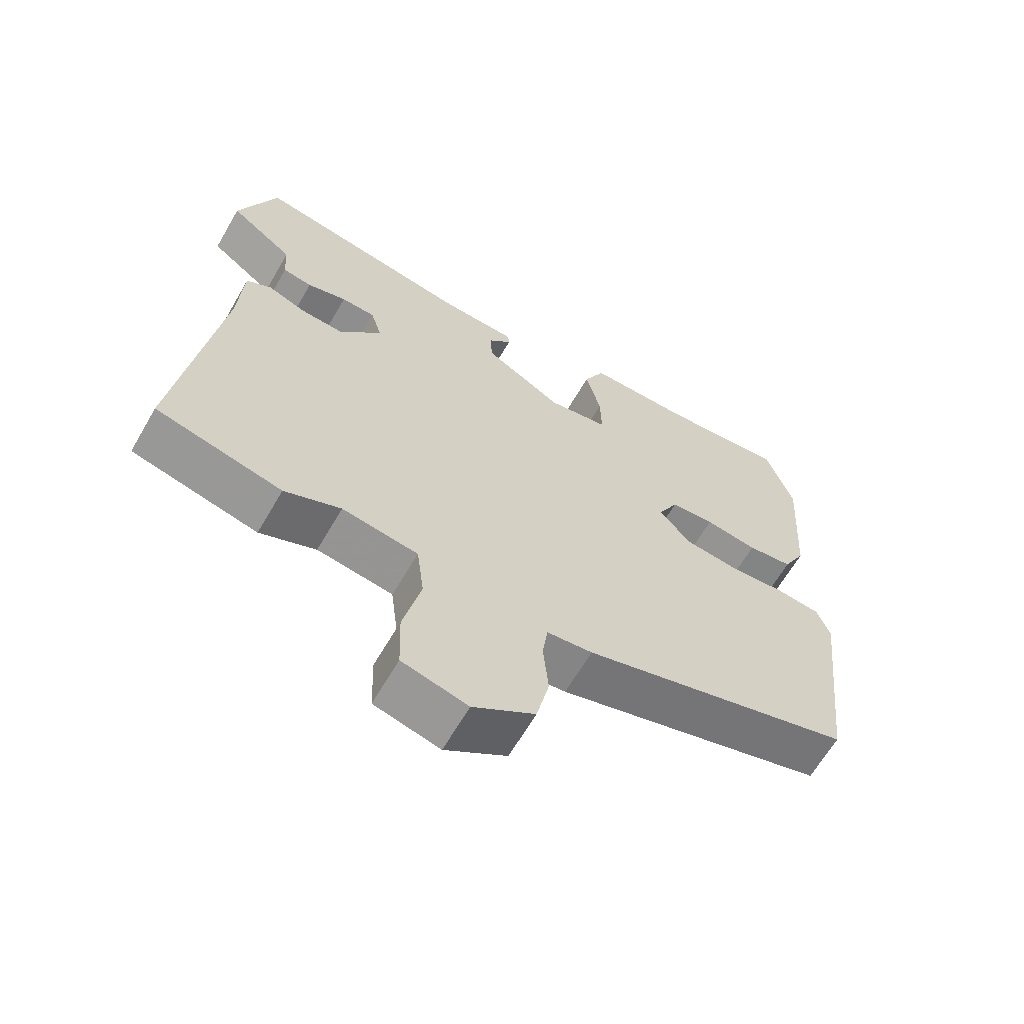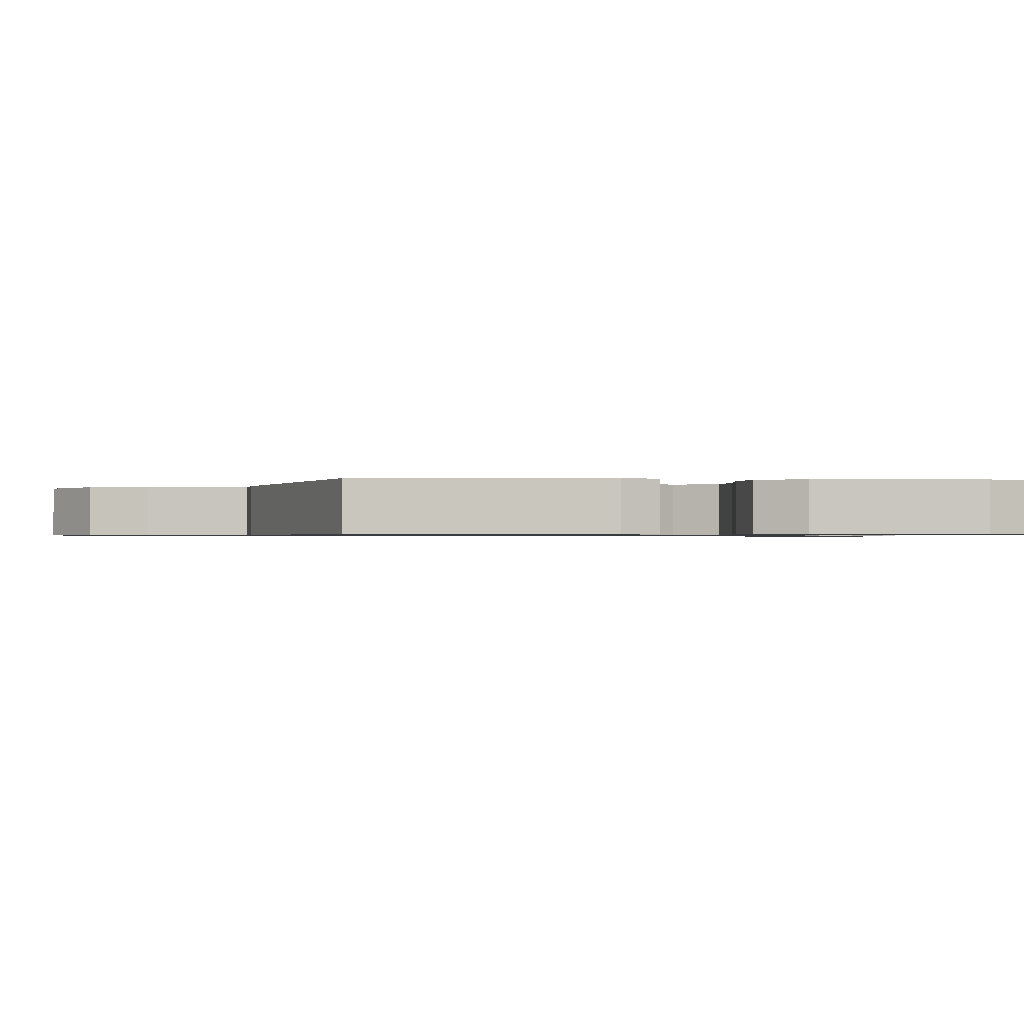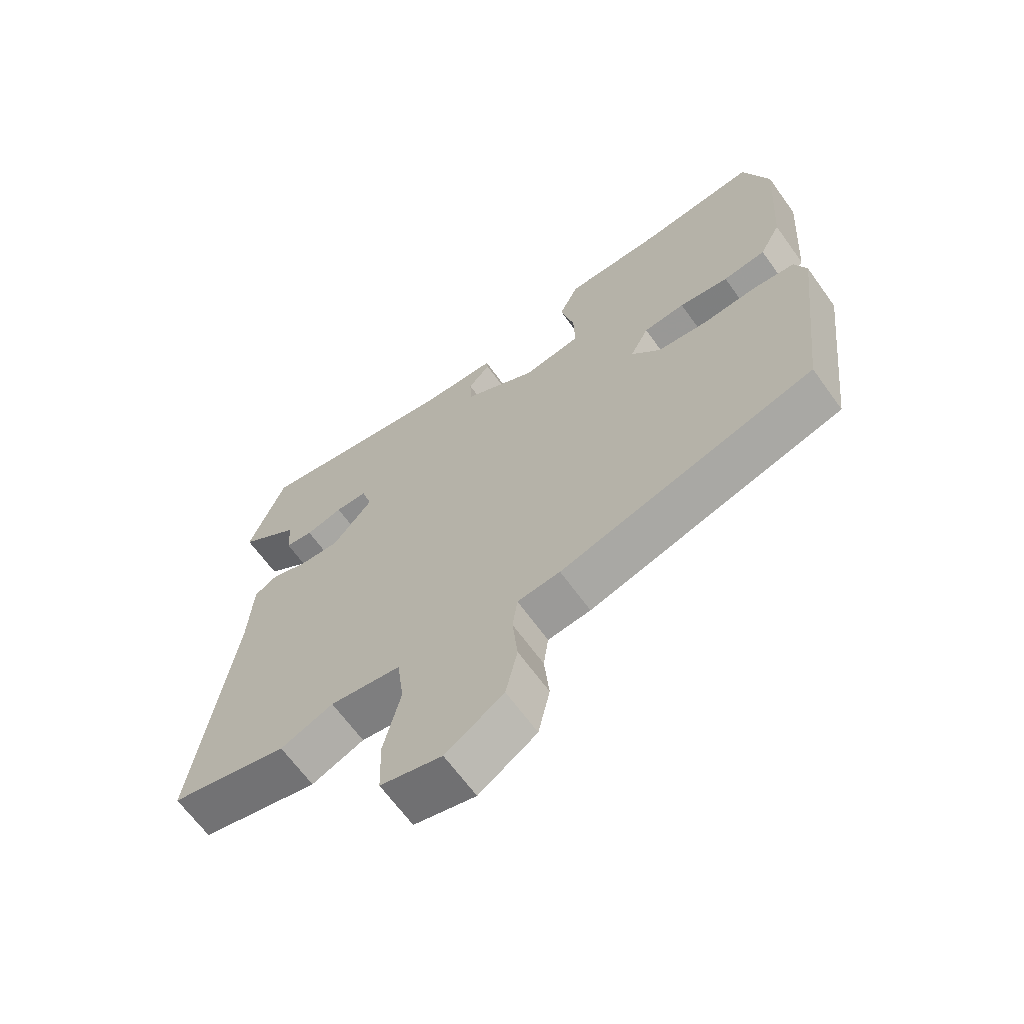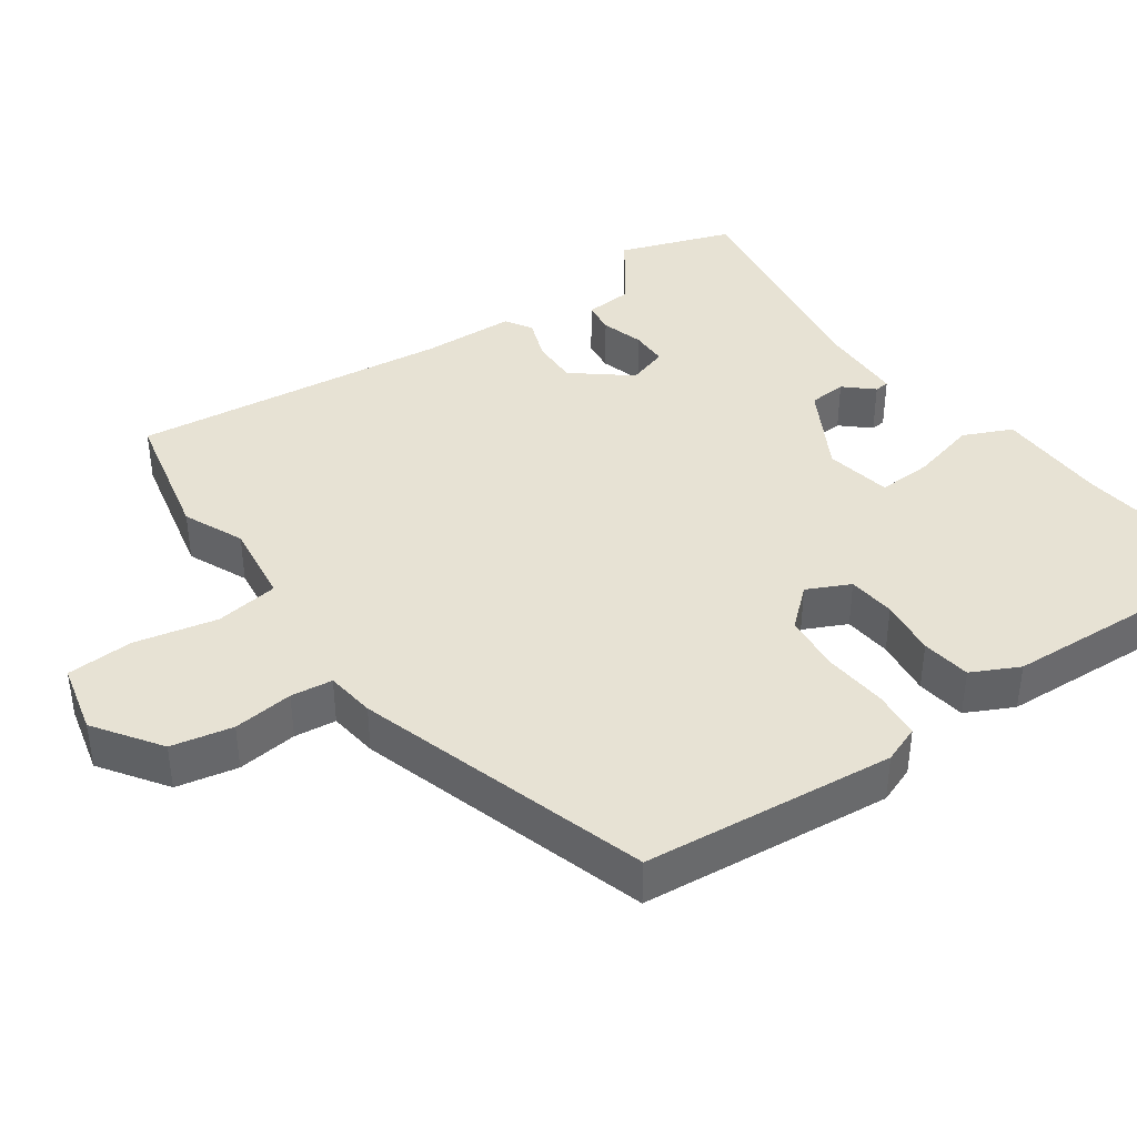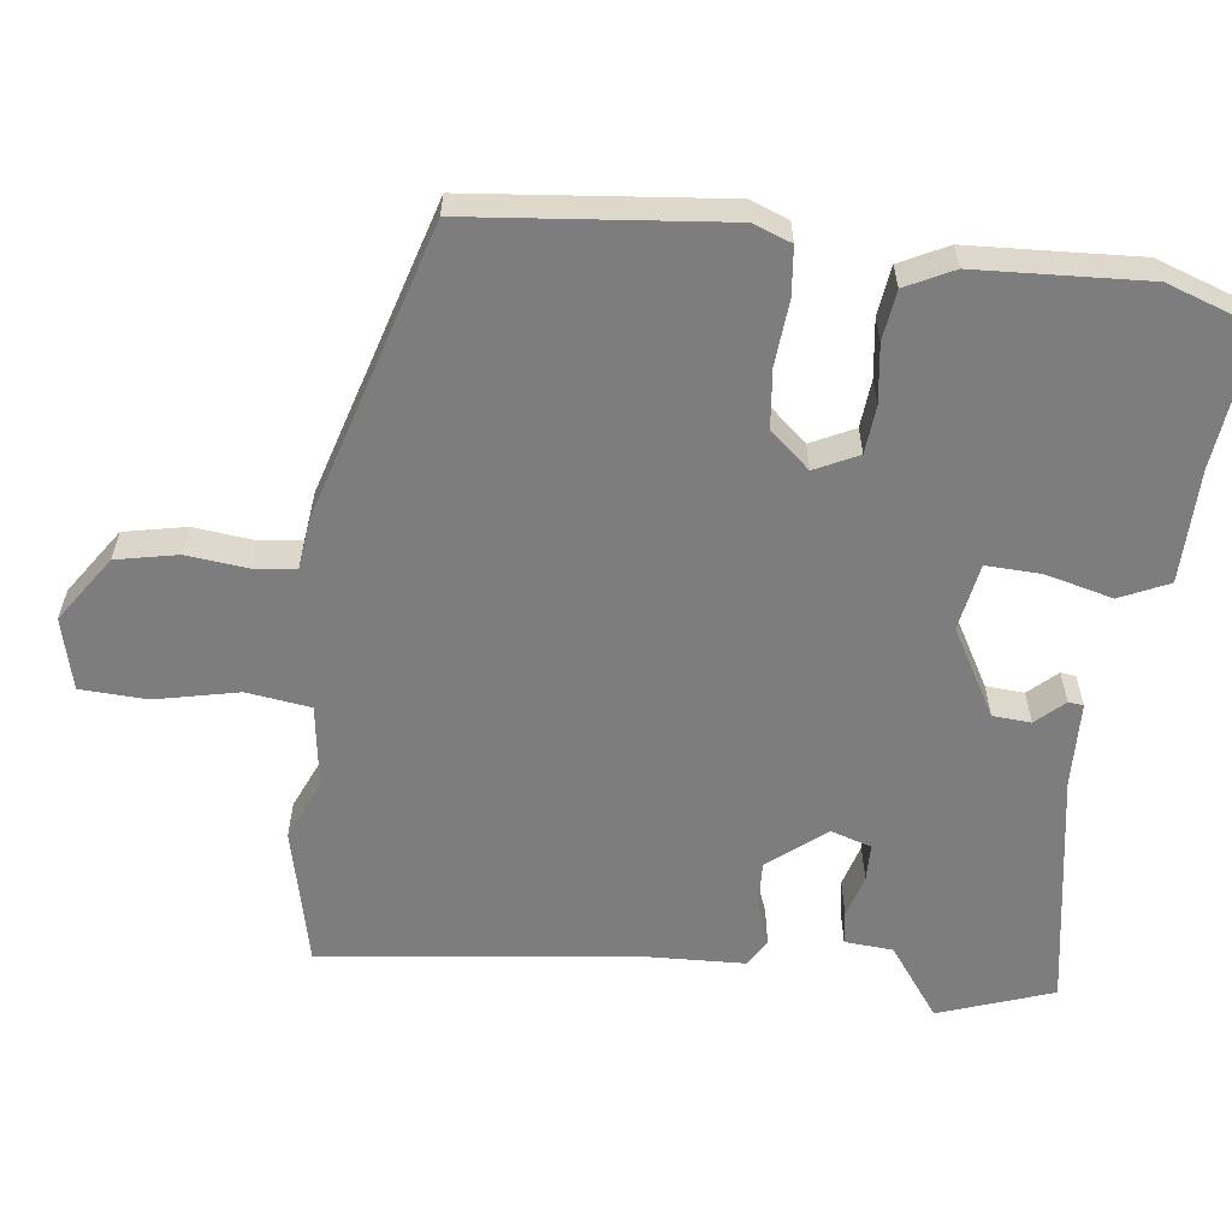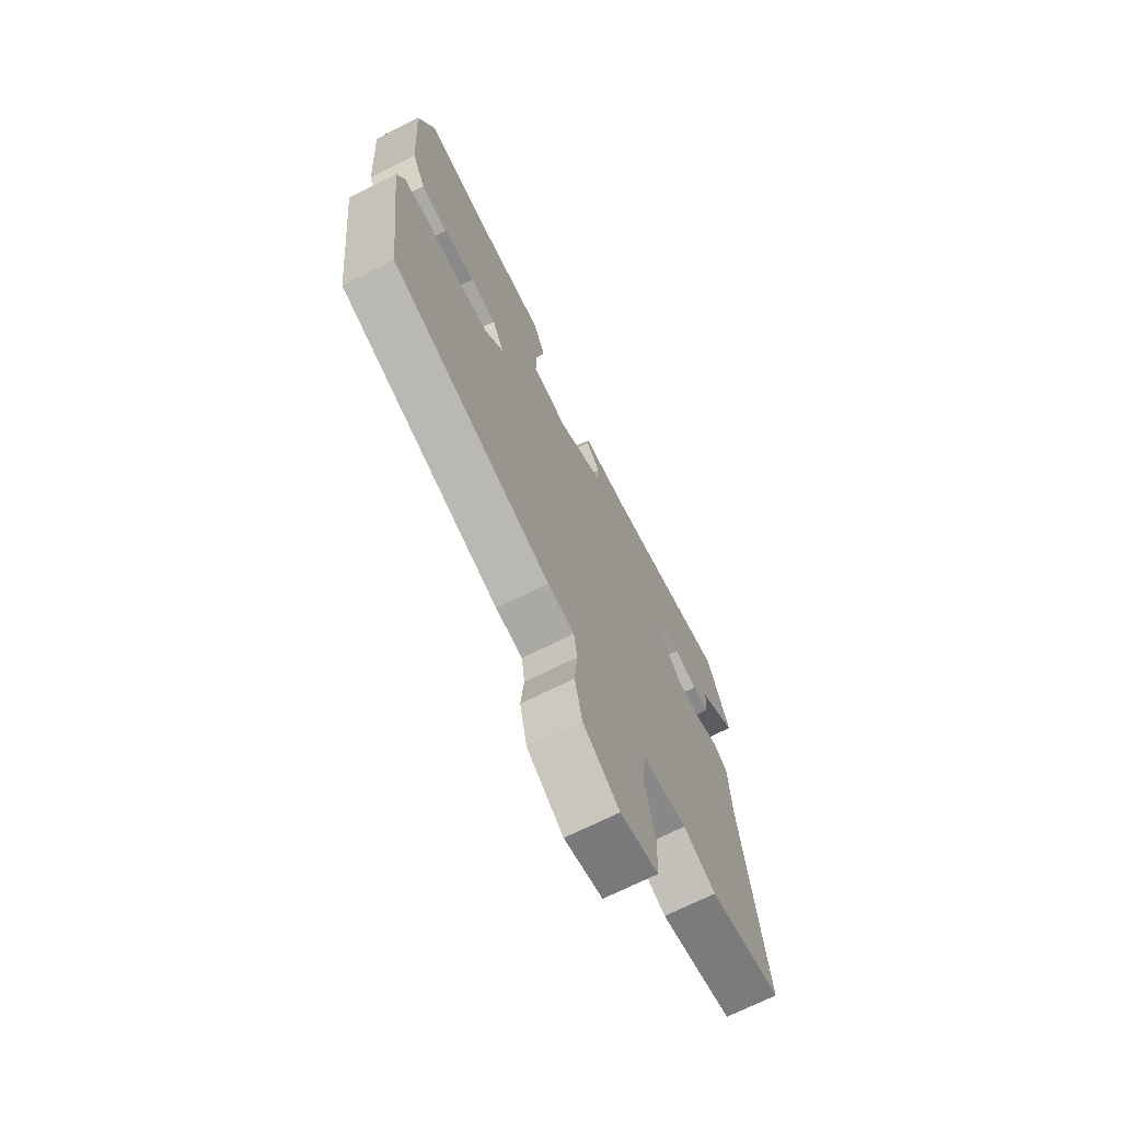
<metadata>
{"format":"obj","ext":"obj","renderer":"f3d","projection":"perspective","resolution":1024,"background":"white","views":[{"elev":-64.2,"azim":149.9,"up":"+Z"},{"elev":-0.8,"azim":-96.3,"up":"+Y"},{"elev":-65.7,"azim":-144.2,"up":"+Z"},{"elev":39.9,"azim":-126.5,"up":"+Y"},{"elev":-59.2,"azim":-97.9,"up":"+Y"},{"elev":-70.5,"azim":-63.5,"up":"+Z"}]}
</metadata>
<code>
v 0.496 0.07 0.511
v 0.554 0.07 0.354
v 0.456 0.07 0.28
v 0.452 0.07 0.213
v 0.407 0.07 0.206
v 0.347 0.07 0.222
v 0.295 0.07 0.22
v 0.278 0.07 0.163
v 0.343 0.07 0.086
v 0.409 0.07 0.09
v 0.467 0.07 0.113
v 0.505 0.07 0.091
v 0.512 0.07 -0.038
v 0.572 0.07 -0.482
v 0.381 0.07 -0.529
v 0.296 0.07 -0.494
v 0.181 0.07 -0.512
v 0.17 0.07 -0.601
v 0.197 0.07 -0.715
v 0.194 0.07 -0.808
v 0.095 0.07 -0.834
v 0.002 0.07 -0.773
v -0.017 0.07 -0.688
v -0.009 0.07 -0.604
v -0.017 0.07 -0.546
v -0.086 0.07 -0.539
v -0.497 0.07 -0.424
v -0.538 0.07 -0.075
v -0.519 0.07 -0.022
v -0.452 0.07 -0.014
v -0.363 0.07 -0.02
v -0.282 0.07 -0.01
v -0.235 0.07 0.046
v -0.265 0.07 0.105
v -0.332 0.07 0.11
v -0.412 0.07 0.098
v -0.481 0.07 0.106
v -0.515 0.07 0.171
v -0.531 0.07 0.405
v -0.49 0.07 0.53
v -0.301 0.07 0.512
v -0.144 0.07 0.513
v -0.112 0.07 0.446
v -0.134 0.07 0.353
v -0.136 0.07 0.277
v -0.043 0.07 0.262
v 0.076 0.07 0.332
v 0.079 0.07 0.385
v 0.043 0.07 0.423
v 0.045 0.07 0.444
v 0.164 0.07 0.45
v 0.496 0 0.511
v 0.554 0 0.354
v 0.456 0 0.28
v 0.452 0 0.213
v 0.407 0 0.206
v 0.347 0 0.222
v 0.295 0 0.22
v 0.278 0 0.163
v 0.343 0 0.086
v 0.409 0 0.09
v 0.467 0 0.113
v 0.505 0 0.091
v 0.512 0 -0.038
v 0.572 0 -0.482
v 0.381 0 -0.529
v 0.296 0 -0.494
v 0.181 0 -0.512
v 0.17 0 -0.601
v 0.197 0 -0.715
v 0.194 0 -0.808
v 0.095 0 -0.834
v 0.002 0 -0.773
v -0.017 0 -0.688
v -0.009 0 -0.604
v -0.017 0 -0.546
v -0.086 0 -0.539
v -0.497 0 -0.424
v -0.538 0 -0.075
v -0.519 0 -0.022
v -0.452 0 -0.014
v -0.363 0 -0.02
v -0.282 0 -0.01
v -0.235 0 0.046
v -0.265 0 0.105
v -0.332 0 0.11
v -0.412 0 0.098
v -0.481 0 0.106
v -0.515 0 0.171
v -0.531 0 0.405
v -0.49 0 0.53
v -0.301 0 0.512
v -0.144 0 0.513
v -0.112 0 0.446
v -0.134 0 0.353
v -0.136 0 0.277
v -0.043 0 0.262
v 0.076 0 0.332
v 0.079 0 0.385
v 0.043 0 0.423
v 0.045 0 0.444
v 0.164 0 0.45
f 48 49 50 51
f 47 48 51 1
f 46 47 1 2
f 41 42 43 44
f 41 44 45
f 40 41 45
f 39 40 45
f 38 39 45
f 35 36 37 38
f 34 35 38 45
f 33 34 45 46
f 28 29 30 31
f 28 31 32
f 25 26 27 28
f 25 28 32
f 21 22 23 24
f 21 24 25
f 18 19 20 21
f 17 18 21 25
f 13 14 15 16
f 13 16 17
f 10 11 12 13
f 9 10 13 17
f 8 9 17 25
f 3 4 5 6
f 3 6 7
f 2 3 7
f 46 2 7
f 25 32 33 46
f 7 8 25 46
f 102 101 100 99
f 52 102 99 98
f 53 52 98 97
f 95 94 93 92
f 96 95 92
f 96 92 91
f 96 91 90
f 96 90 89
f 89 88 87 86
f 96 89 86 85
f 97 96 85 84
f 82 81 80 79
f 83 82 79
f 79 78 77 76
f 83 79 76
f 75 74 73 72
f 76 75 72
f 72 71 70 69
f 76 72 69 68
f 67 66 65 64
f 68 67 64
f 64 63 62 61
f 68 64 61 60
f 76 68 60 59
f 57 56 55 54
f 58 57 54
f 58 54 53
f 58 53 97
f 97 84 83 76
f 97 76 59 58
f 1 52 53 2
f 2 53 54 3
f 3 54 55 4
f 4 55 56 5
f 5 56 57 6
f 6 57 58 7
f 7 58 59 8
f 8 59 60 9
f 9 60 61 10
f 10 61 62 11
f 11 62 63 12
f 12 63 64 13
f 13 64 65 14
f 14 65 66 15
f 15 66 67 16
f 16 67 68 17
f 17 68 69 18
f 18 69 70 19
f 19 70 71 20
f 20 71 72 21
f 21 72 73 22
f 22 73 74 23
f 23 74 75 24
f 24 75 76 25
f 25 76 77 26
f 26 77 78 27
f 27 78 79 28
f 28 79 80 29
f 29 80 81 30
f 30 81 82 31
f 31 82 83 32
f 32 83 84 33
f 33 84 85 34
f 34 85 86 35
f 35 86 87 36
f 36 87 88 37
f 37 88 89 38
f 38 89 90 39
f 39 90 91 40
f 40 91 92 41
f 41 92 93 42
f 42 93 94 43
f 43 94 95 44
f 44 95 96 45
f 45 96 97 46
f 46 97 98 47
f 47 98 99 48
f 48 99 100 49
f 49 100 101 50
f 50 101 102 51
f 51 102 52 1

</code>
